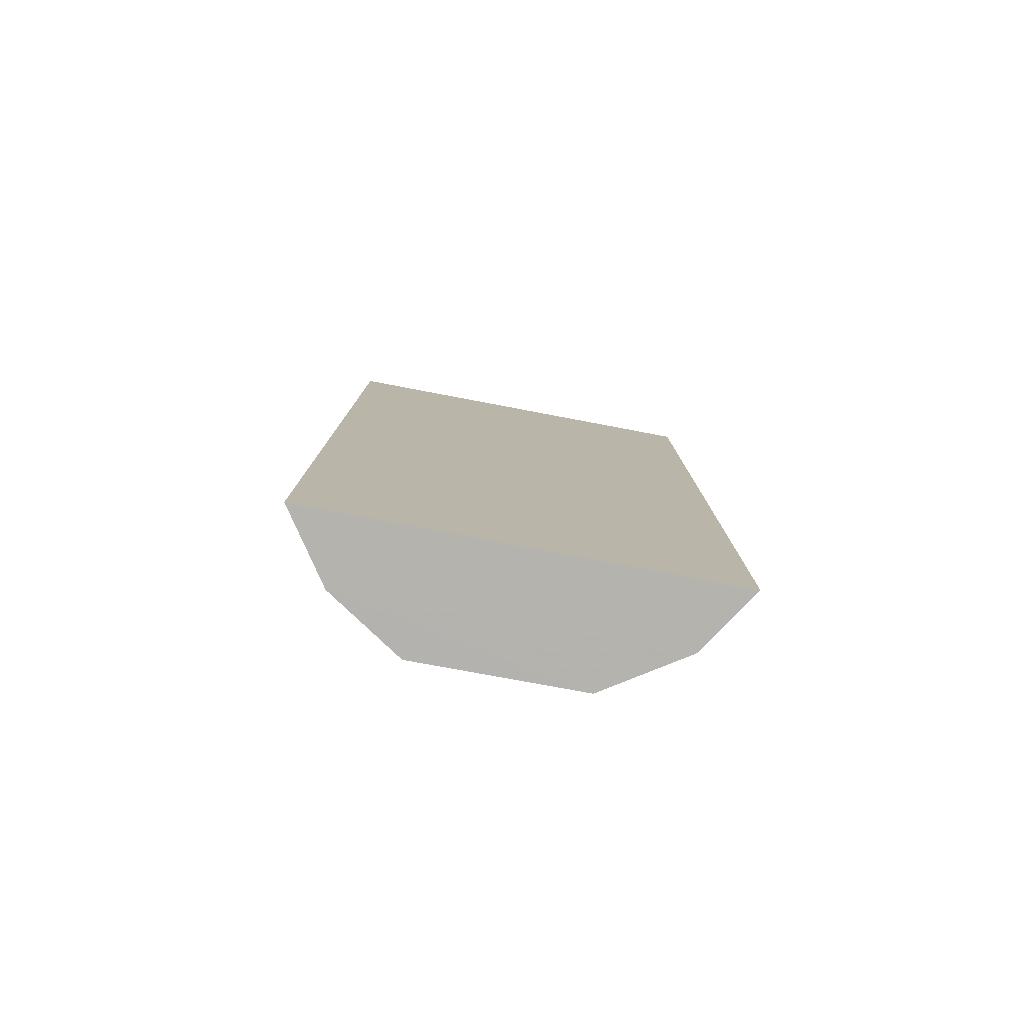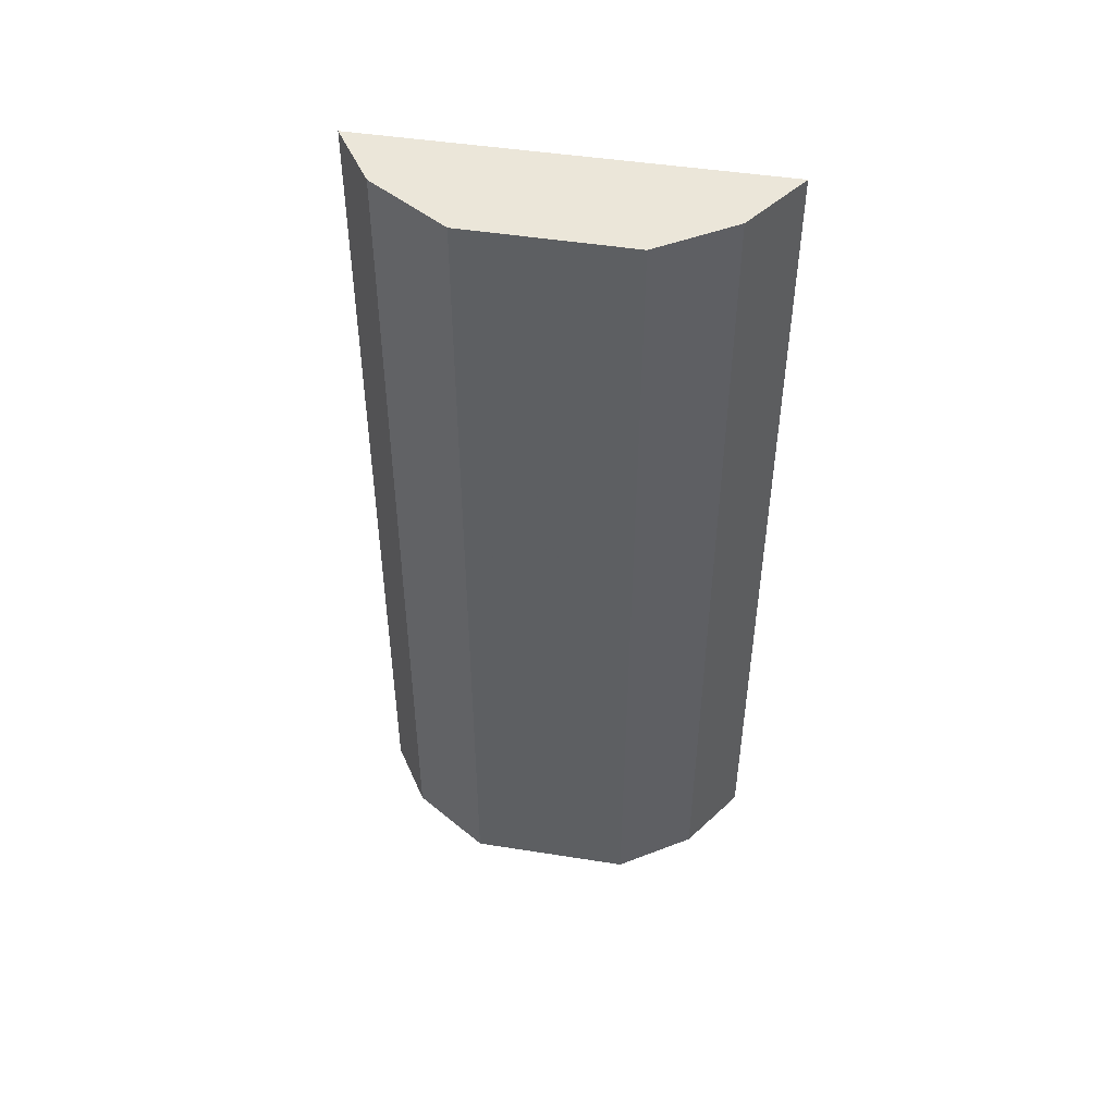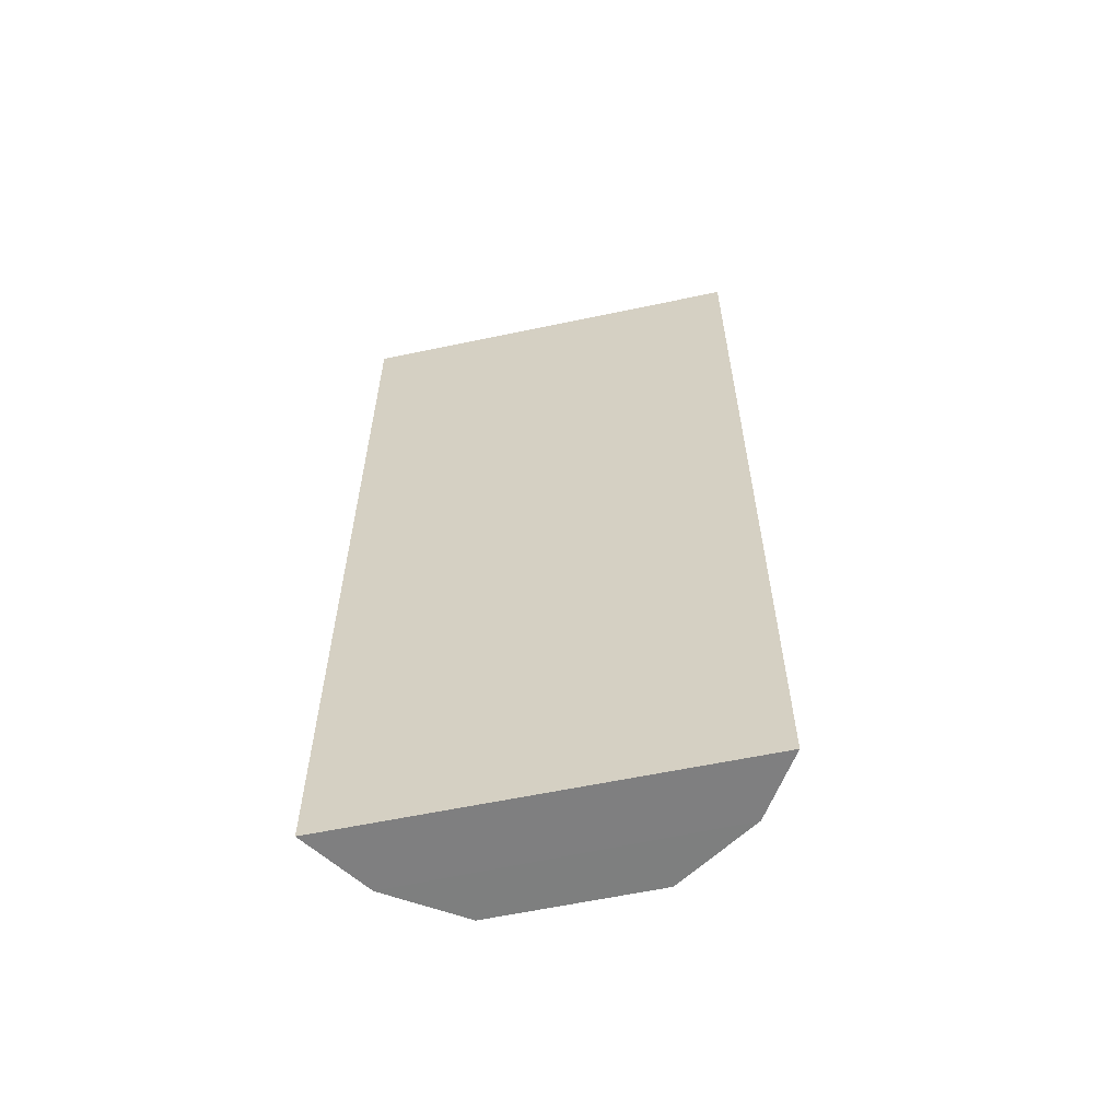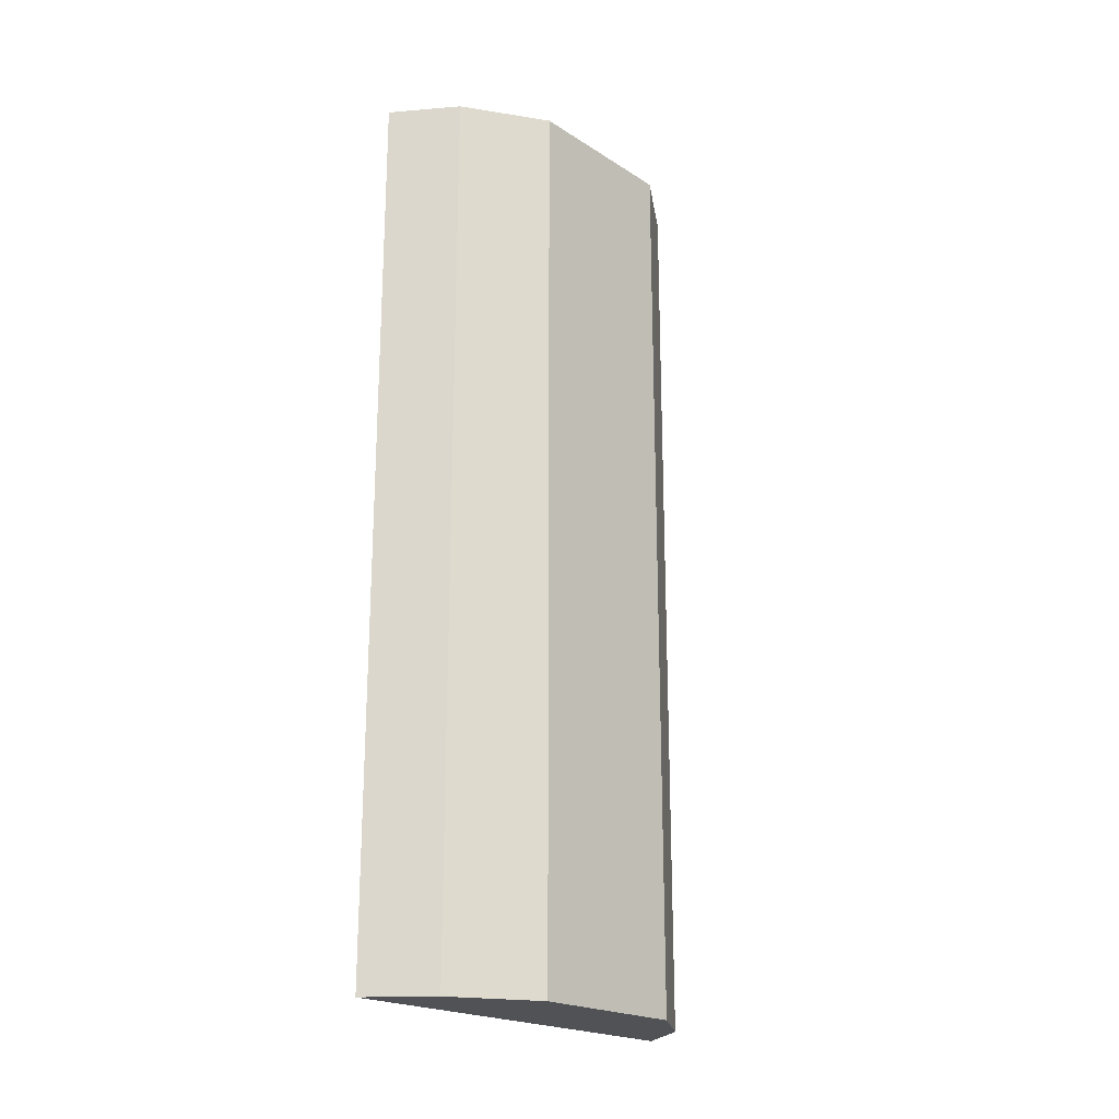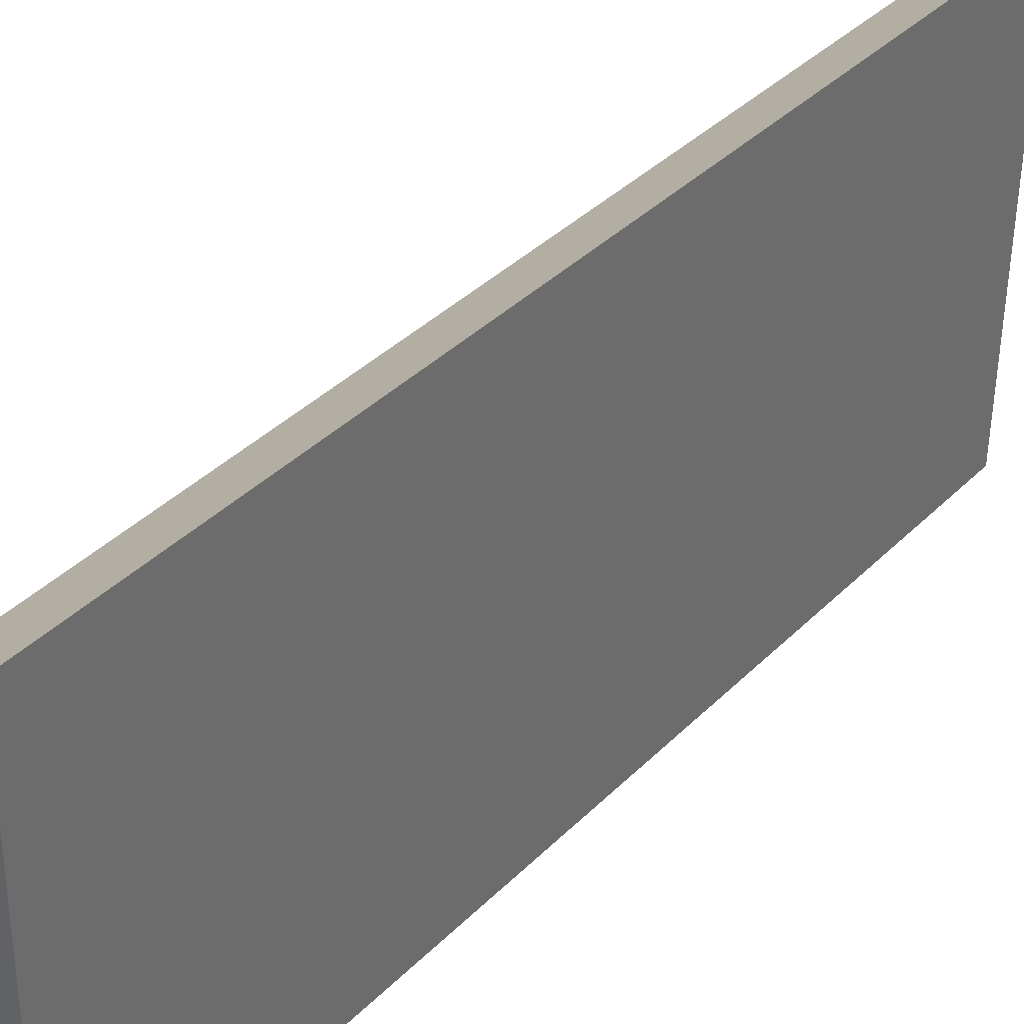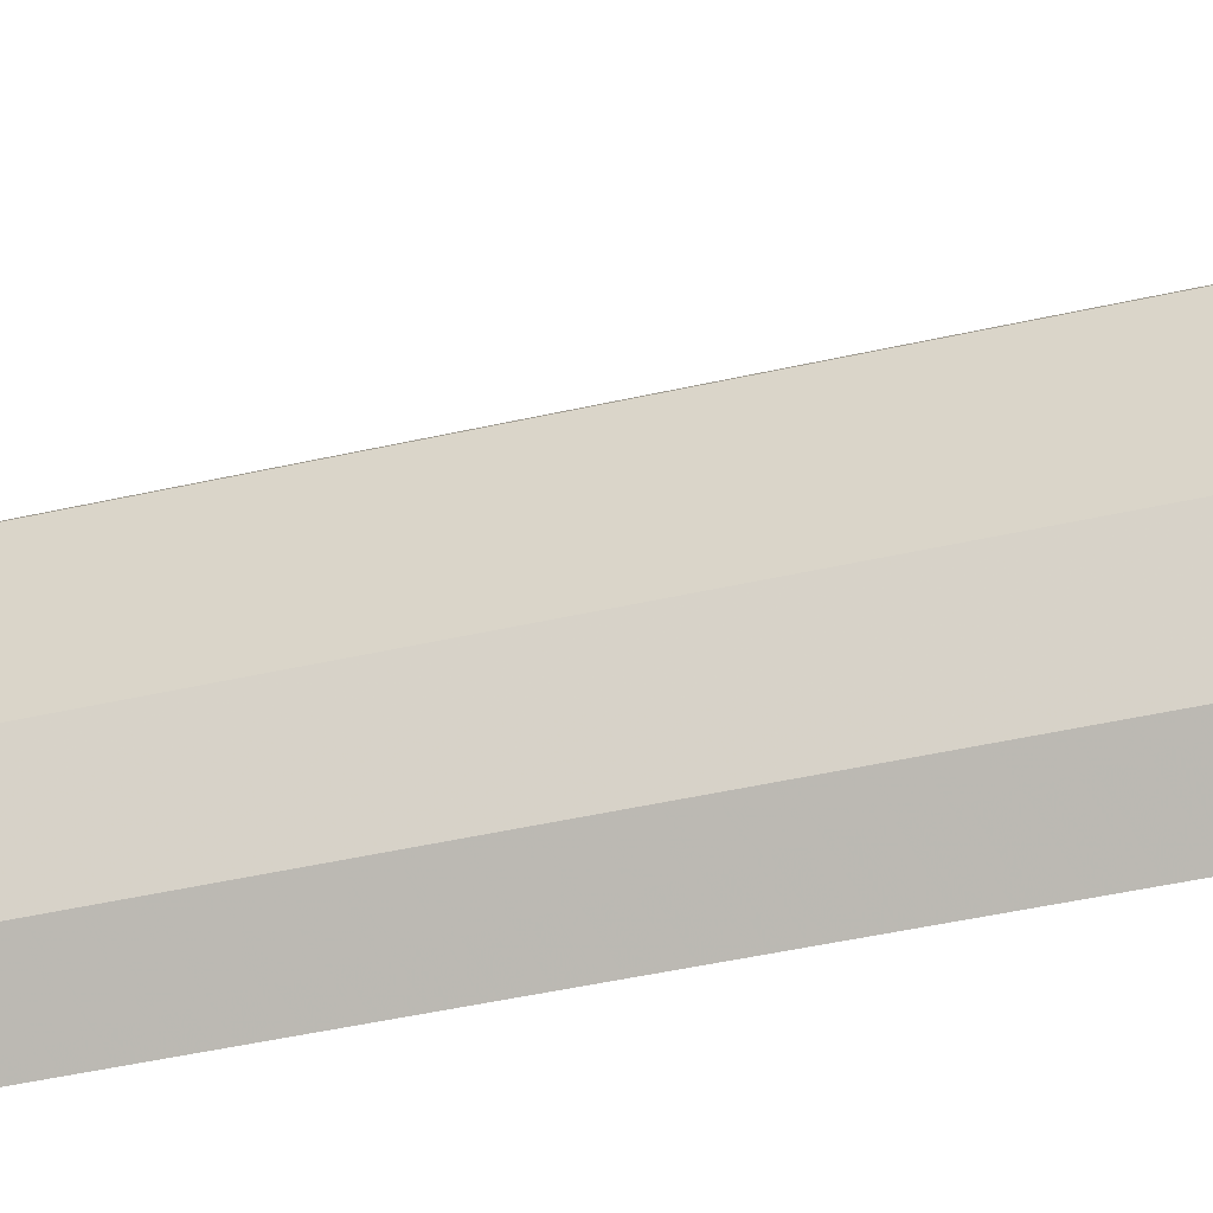
<metadata>
{"format":"obj","ext":"obj","renderer":"f3d","projection":"perspective","resolution":1024,"background":"white","views":[{"elev":-79.3,"azim":-99.9,"up":"+Z"},{"elev":48.0,"azim":100.6,"up":"+Z"},{"elev":-59.1,"azim":-76.9,"up":"+Z"},{"elev":-21.0,"azim":42.2,"up":"+Z"},{"elev":37.1,"azim":-141.7,"up":"+Y"},{"elev":-52.3,"azim":103.3,"up":"+Y"}]}
</metadata>
<code>
v 0.01205 -0.02809 0.4415
v 0.02852 -0.01033 0.3104
v 0.02821 0.01369 0.4415
v 0.01121 0.03094 0.4415
v 0.01126 0.03102 0.3106
v 0.02843 -0.01031 0.4415
v 0.0121 -0.02817 0.3106
v 0.0283 0.01373 0.3104
v 0.02117 0.0244 0.3105
v 0.02117 -0.02211 0.3105
v 0.0211 0.02433 0.4415
v 0.0211 -0.02205 0.4415
f 1 3 4
f 6 2 3
f 6 3 1
f 7 1 4
f 7 4 5
f 8 3 2
f 9 5 4
f 9 3 8
f 9 8 2
f 10 1 7
f 10 2 6
f 10 9 2
f 10 7 5
f 10 5 9
f 11 9 4
f 11 4 3
f 11 3 9
f 12 10 6
f 12 6 1
f 12 1 10

</code>
